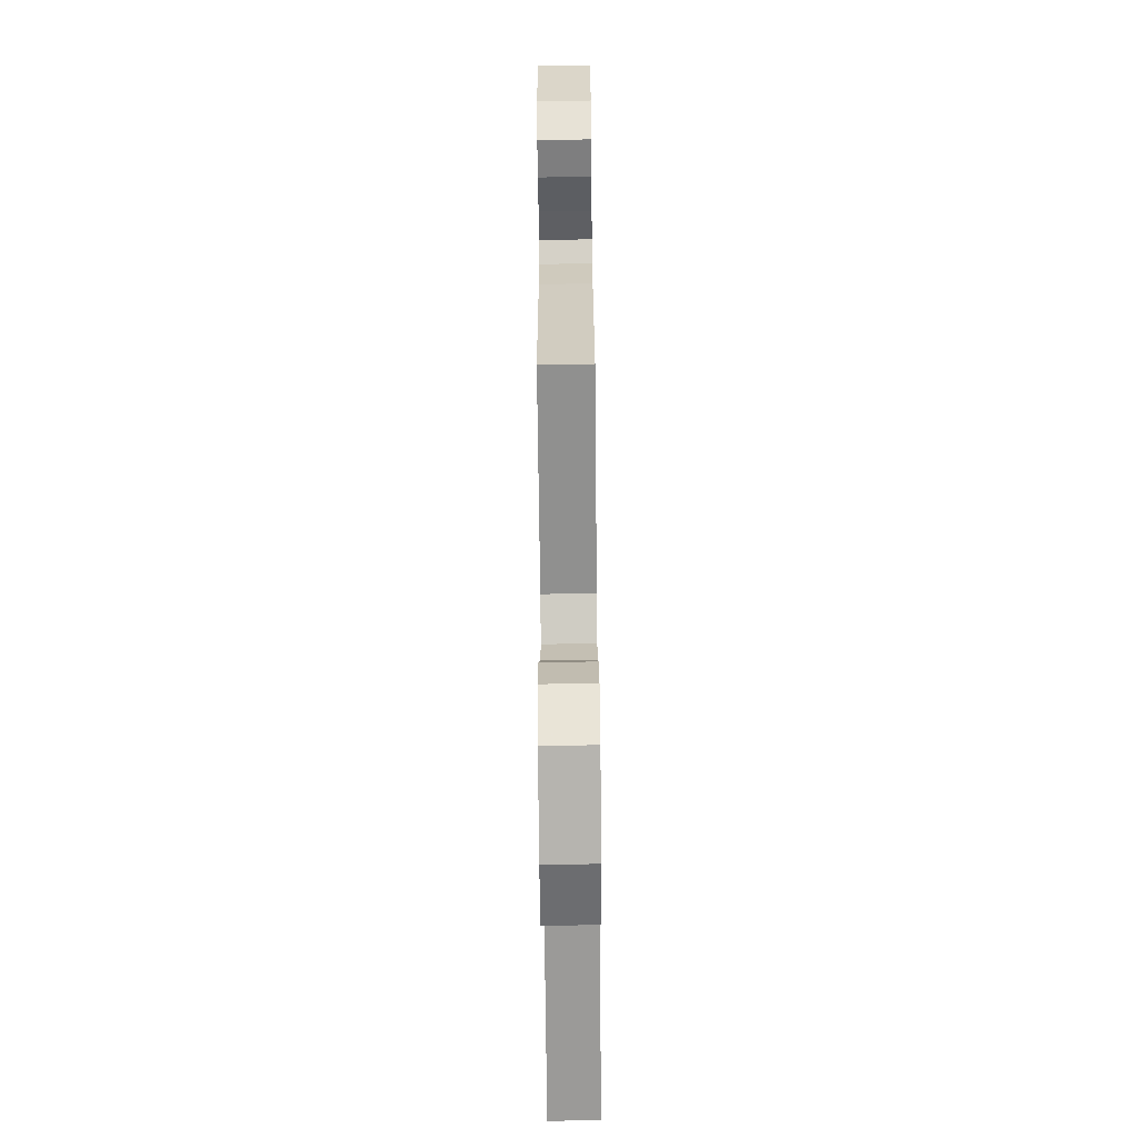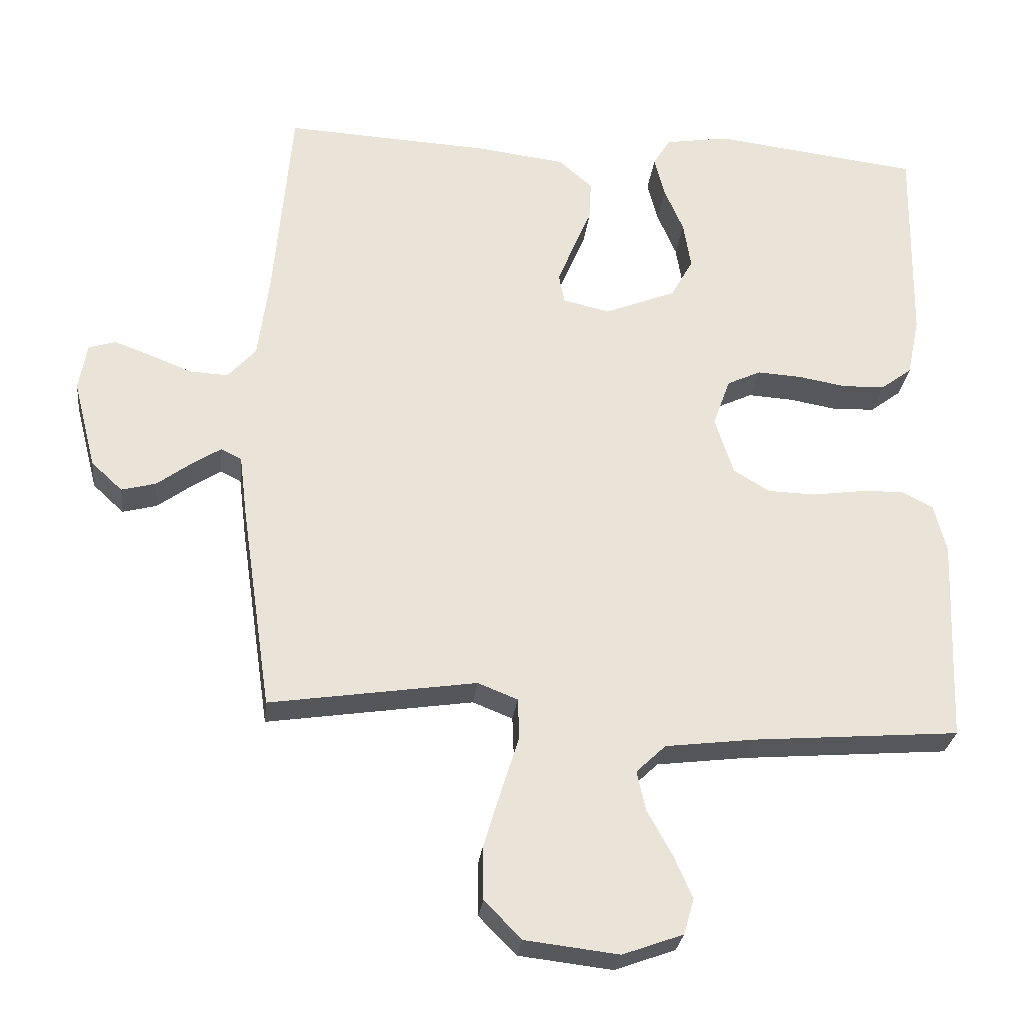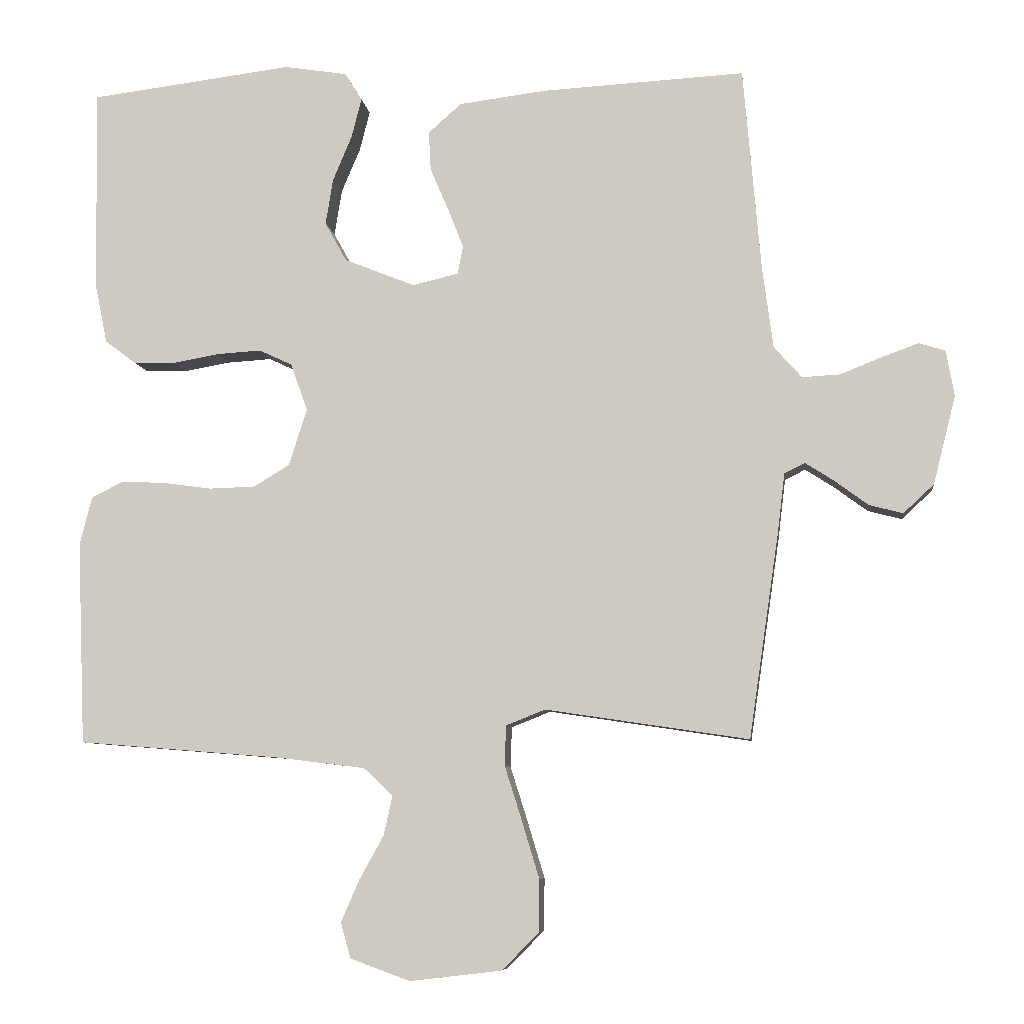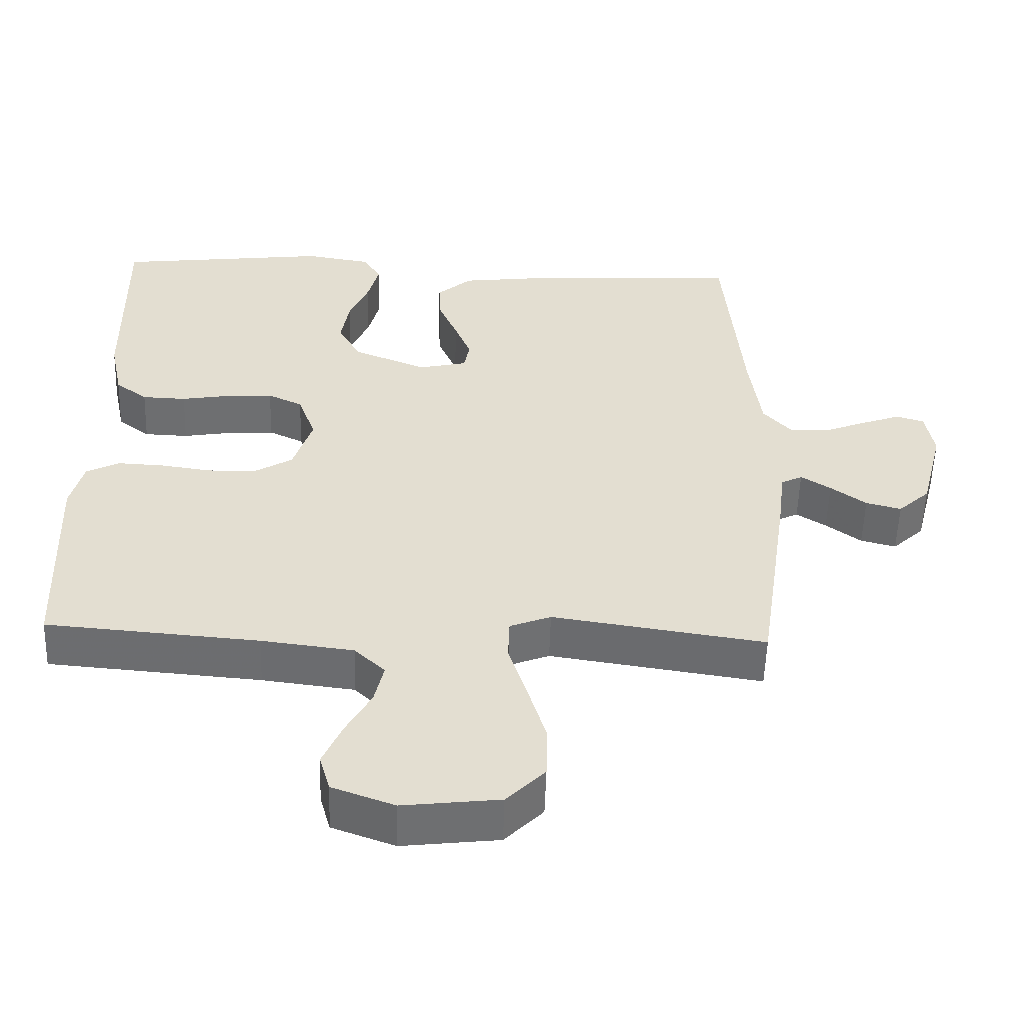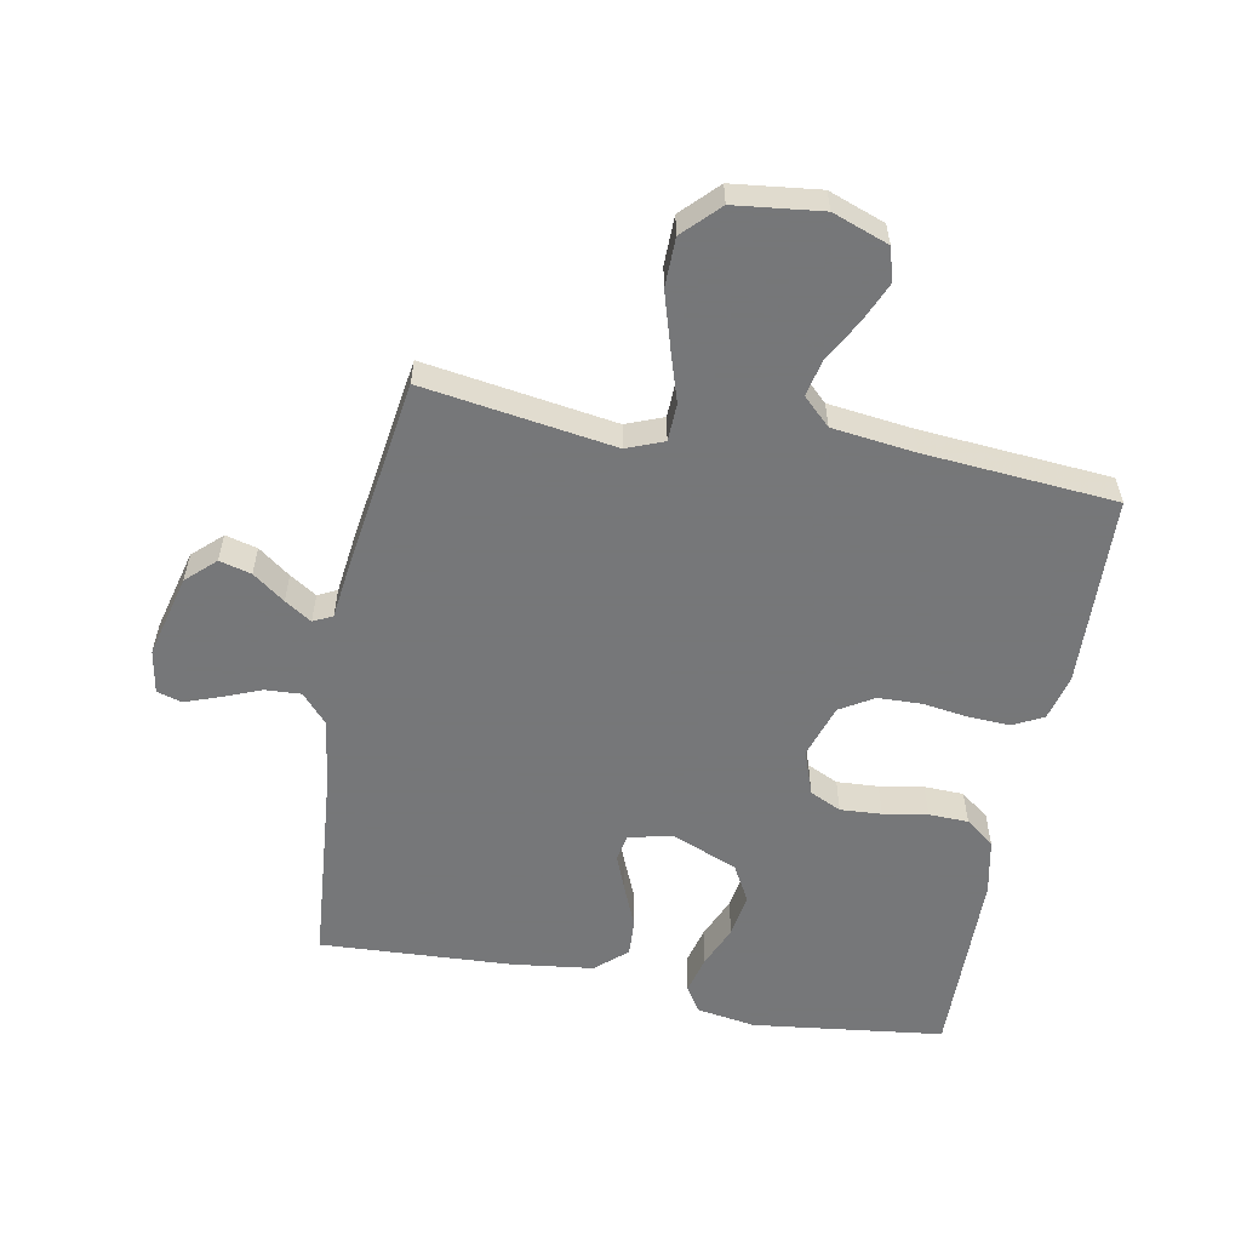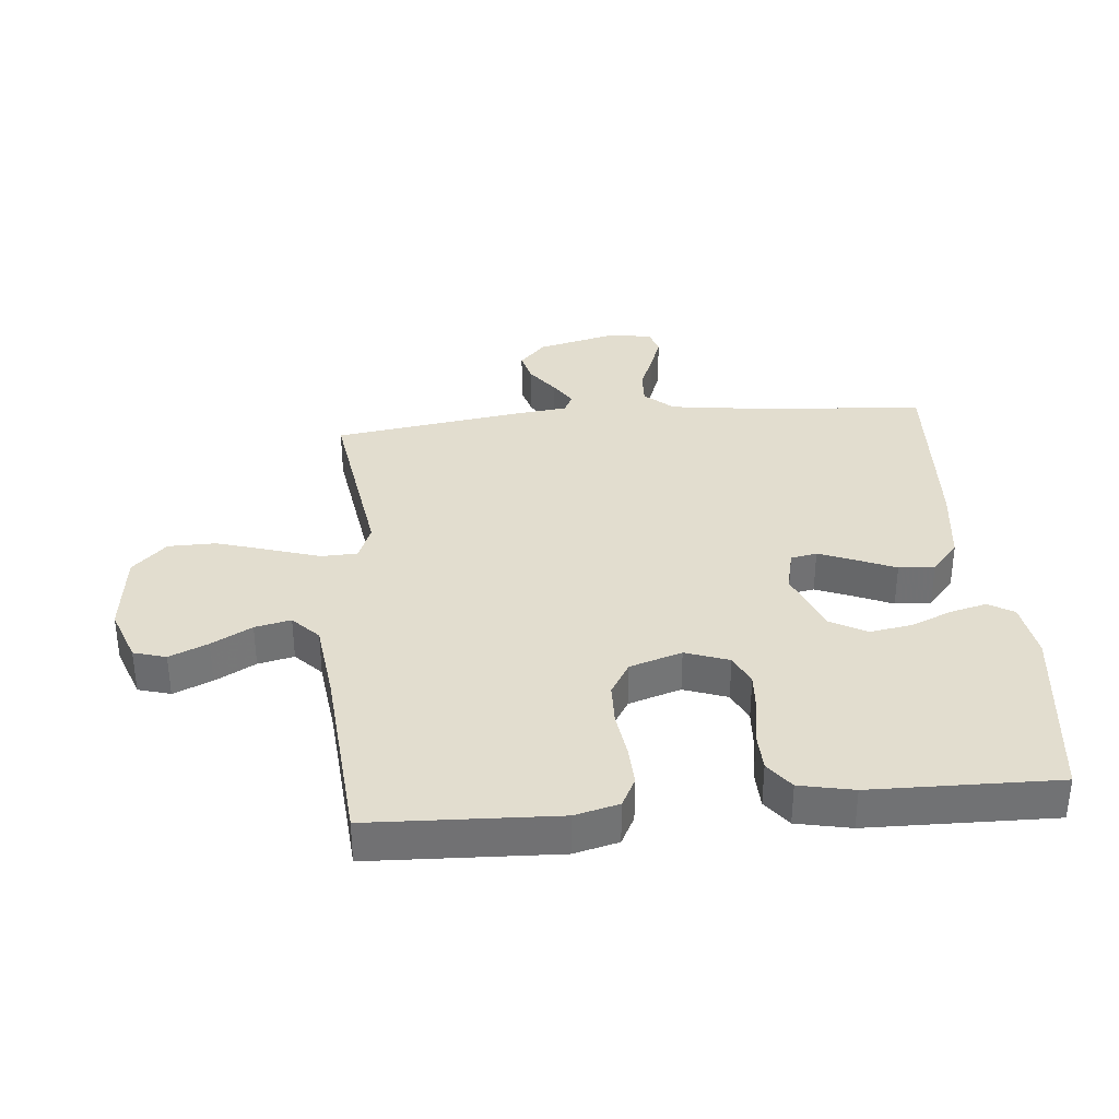
<metadata>
{"format":"obj","ext":"obj","renderer":"f3d","projection":"perspective","resolution":1024,"background":"white","views":[{"elev":-74.0,"azim":90.6,"up":"+Z"},{"elev":-27.8,"azim":173.6,"up":"+Z"},{"elev":-7.3,"azim":7.1,"up":"+Z"},{"elev":-54.4,"azim":-1.8,"up":"+Z"},{"elev":-57.1,"azim":169.3,"up":"+Y"},{"elev":34.9,"azim":-95.2,"up":"+Y"}]}
</metadata>
<code>
v 0.5 0.07 0.5
v 0.526 0.07 0.2
v 0.542 0.07 0.079
v 0.583 0.07 0.033
v 0.639 0.07 0.036
v 0.699 0.07 0.06
v 0.754 0.07 0.08
v 0.793 0.07 0.068
v 0.805 0.07 0
v 0.772 0.07 -0.13
v 0.727 0.07 -0.172
v 0.677 0.07 -0.159
v 0.627 0.07 -0.122
v 0.585 0.07 -0.095
v 0.555 0.07 -0.11
v 0.544 0.07 -0.2
v 0.5 0.07 -0.5
v 0.2 0.07 -0.455
v 0.142 0.07 -0.478
v 0.14 0.07 -0.537
v 0.165 0.07 -0.616
v 0.191 0.07 -0.702
v 0.19 0.07 -0.779
v 0.136 0.07 -0.834
v 0 0.07 -0.85
v -0.088 0.07 -0.818
v -0.103 0.07 -0.766
v -0.076 0.07 -0.704
v -0.04 0.07 -0.639
v -0.027 0.07 -0.581
v -0.07 0.07 -0.54
v -0.2 0.07 -0.524
v -0.5 0.07 -0.5
v -0.512 0.07 -0.2
v -0.494 0.07 -0.129
v -0.447 0.07 -0.105
v -0.382 0.07 -0.108
v -0.31 0.07 -0.118
v -0.242 0.07 -0.116
v -0.189 0.07 -0.084
v -0.162 0.07 0
v -0.187 0.07 0.07
v -0.236 0.07 0.093
v -0.301 0.07 0.089
v -0.37 0.07 0.077
v -0.432 0.07 0.079
v -0.477 0.07 0.113
v -0.495 0.07 0.2
v -0.5 0.07 0.5
v -0.2 0.07 0.537
v -0.107 0.07 0.522
v -0.082 0.07 0.481
v -0.097 0.07 0.422
v -0.125 0.07 0.356
v -0.136 0.07 0.288
v -0.104 0.07 0.23
v 0 0.07 0.188
v 0.068 0.07 0.204
v 0.076 0.07 0.246
v 0.053 0.07 0.304
v 0.026 0.07 0.367
v 0.023 0.07 0.425
v 0.072 0.07 0.468
v 0.2 0.07 0.484
v 0.5 0 0.5
v 0.526 0 0.2
v 0.542 0 0.079
v 0.583 0 0.033
v 0.639 0 0.036
v 0.699 0 0.06
v 0.754 0 0.08
v 0.793 0 0.068
v 0.805 0 0
v 0.772 0 -0.13
v 0.727 0 -0.172
v 0.677 0 -0.159
v 0.627 0 -0.122
v 0.585 0 -0.095
v 0.555 0 -0.11
v 0.544 0 -0.2
v 0.5 0 -0.5
v 0.2 0 -0.455
v 0.142 0 -0.478
v 0.14 0 -0.537
v 0.165 0 -0.616
v 0.191 0 -0.702
v 0.19 0 -0.779
v 0.136 0 -0.834
v 0 0 -0.85
v -0.088 0 -0.818
v -0.103 0 -0.766
v -0.076 0 -0.704
v -0.04 0 -0.639
v -0.027 0 -0.581
v -0.07 0 -0.54
v -0.2 0 -0.524
v -0.5 0 -0.5
v -0.512 0 -0.2
v -0.494 0 -0.129
v -0.447 0 -0.105
v -0.382 0 -0.108
v -0.31 0 -0.118
v -0.242 0 -0.116
v -0.189 0 -0.084
v -0.162 0 0
v -0.187 0 0.07
v -0.236 0 0.093
v -0.301 0 0.089
v -0.37 0 0.077
v -0.432 0 0.079
v -0.477 0 0.113
v -0.495 0 0.2
v -0.5 0 0.5
v -0.2 0 0.537
v -0.107 0 0.522
v -0.082 0 0.481
v -0.097 0 0.422
v -0.125 0 0.356
v -0.136 0 0.288
v -0.104 0 0.23
v 0 0 0.188
v 0.068 0 0.204
v 0.076 0 0.246
v 0.053 0 0.304
v 0.026 0 0.367
v 0.023 0 0.425
v 0.072 0 0.468
v 0.2 0 0.484
f 64 1 2
f 63 64 2
f 62 63 2
f 61 62 2
f 60 61 2
f 59 60 2 3
f 58 59 3 4
f 57 58 4
f 52 53 54
f 51 52 54
f 50 51 54
f 49 50 54
f 48 49 54
f 47 48 54
f 46 47 54
f 45 46 54
f 44 45 54
f 43 44 54 55
f 42 43 55 56
f 36 37 38
f 35 36 38
f 34 35 38
f 33 34 38
f 32 33 38
f 31 32 38 39
f 30 31 39 40
f 27 28 29
f 26 27 29
f 25 26 29
f 24 25 29
f 23 24 29
f 22 23 29
f 21 22 29
f 20 21 29
f 19 20 29 30
f 15 16 17 18
f 15 18 19
f 11 12 13
f 10 11 13
f 9 10 13
f 8 9 13
f 7 8 13
f 6 7 13
f 5 6 13
f 4 5 13 14
f 57 4 14 15
f 57 15 19
f 56 57 19
f 42 56 19
f 41 42 19
f 19 30 40 41
f 66 65 128
f 66 128 127
f 66 127 126
f 66 126 125
f 66 125 124
f 67 66 124 123
f 68 67 123 122
f 68 122 121
f 118 117 116
f 118 116 115
f 118 115 114
f 118 114 113
f 118 113 112
f 118 112 111
f 118 111 110
f 118 110 109
f 118 109 108
f 119 118 108 107
f 120 119 107 106
f 102 101 100
f 102 100 99
f 102 99 98
f 102 98 97
f 102 97 96
f 103 102 96 95
f 104 103 95 94
f 93 92 91
f 93 91 90
f 93 90 89
f 93 89 88
f 93 88 87
f 93 87 86
f 93 86 85
f 93 85 84
f 94 93 84 83
f 82 81 80 79
f 83 82 79
f 77 76 75
f 77 75 74
f 77 74 73
f 77 73 72
f 77 72 71
f 77 71 70
f 77 70 69
f 78 77 69 68
f 79 78 68 121
f 83 79 121
f 83 121 120
f 83 120 106
f 83 106 105
f 105 104 94 83
f 1 65 66 2
f 2 66 67 3
f 3 67 68 4
f 4 68 69 5
f 5 69 70 6
f 6 70 71 7
f 7 71 72 8
f 8 72 73 9
f 9 73 74 10
f 10 74 75 11
f 11 75 76 12
f 12 76 77 13
f 13 77 78 14
f 14 78 79 15
f 15 79 80 16
f 16 80 81 17
f 17 81 82 18
f 18 82 83 19
f 19 83 84 20
f 20 84 85 21
f 21 85 86 22
f 22 86 87 23
f 23 87 88 24
f 24 88 89 25
f 25 89 90 26
f 26 90 91 27
f 27 91 92 28
f 28 92 93 29
f 29 93 94 30
f 30 94 95 31
f 31 95 96 32
f 32 96 97 33
f 33 97 98 34
f 34 98 99 35
f 35 99 100 36
f 36 100 101 37
f 37 101 102 38
f 38 102 103 39
f 39 103 104 40
f 40 104 105 41
f 41 105 106 42
f 42 106 107 43
f 43 107 108 44
f 44 108 109 45
f 45 109 110 46
f 46 110 111 47
f 47 111 112 48
f 48 112 113 49
f 49 113 114 50
f 50 114 115 51
f 51 115 116 52
f 52 116 117 53
f 53 117 118 54
f 54 118 119 55
f 55 119 120 56
f 56 120 121 57
f 57 121 122 58
f 58 122 123 59
f 59 123 124 60
f 60 124 125 61
f 61 125 126 62
f 62 126 127 63
f 63 127 128 64
f 64 128 65 1

</code>
